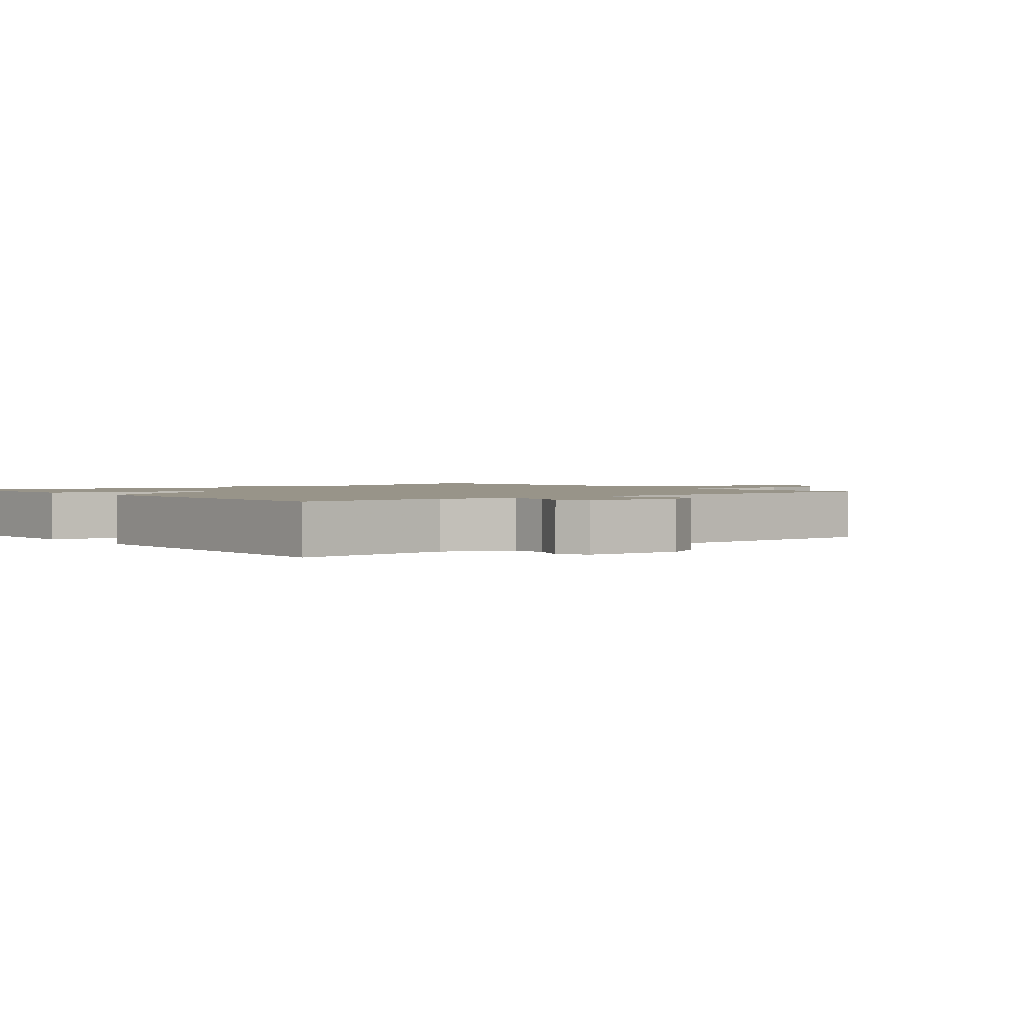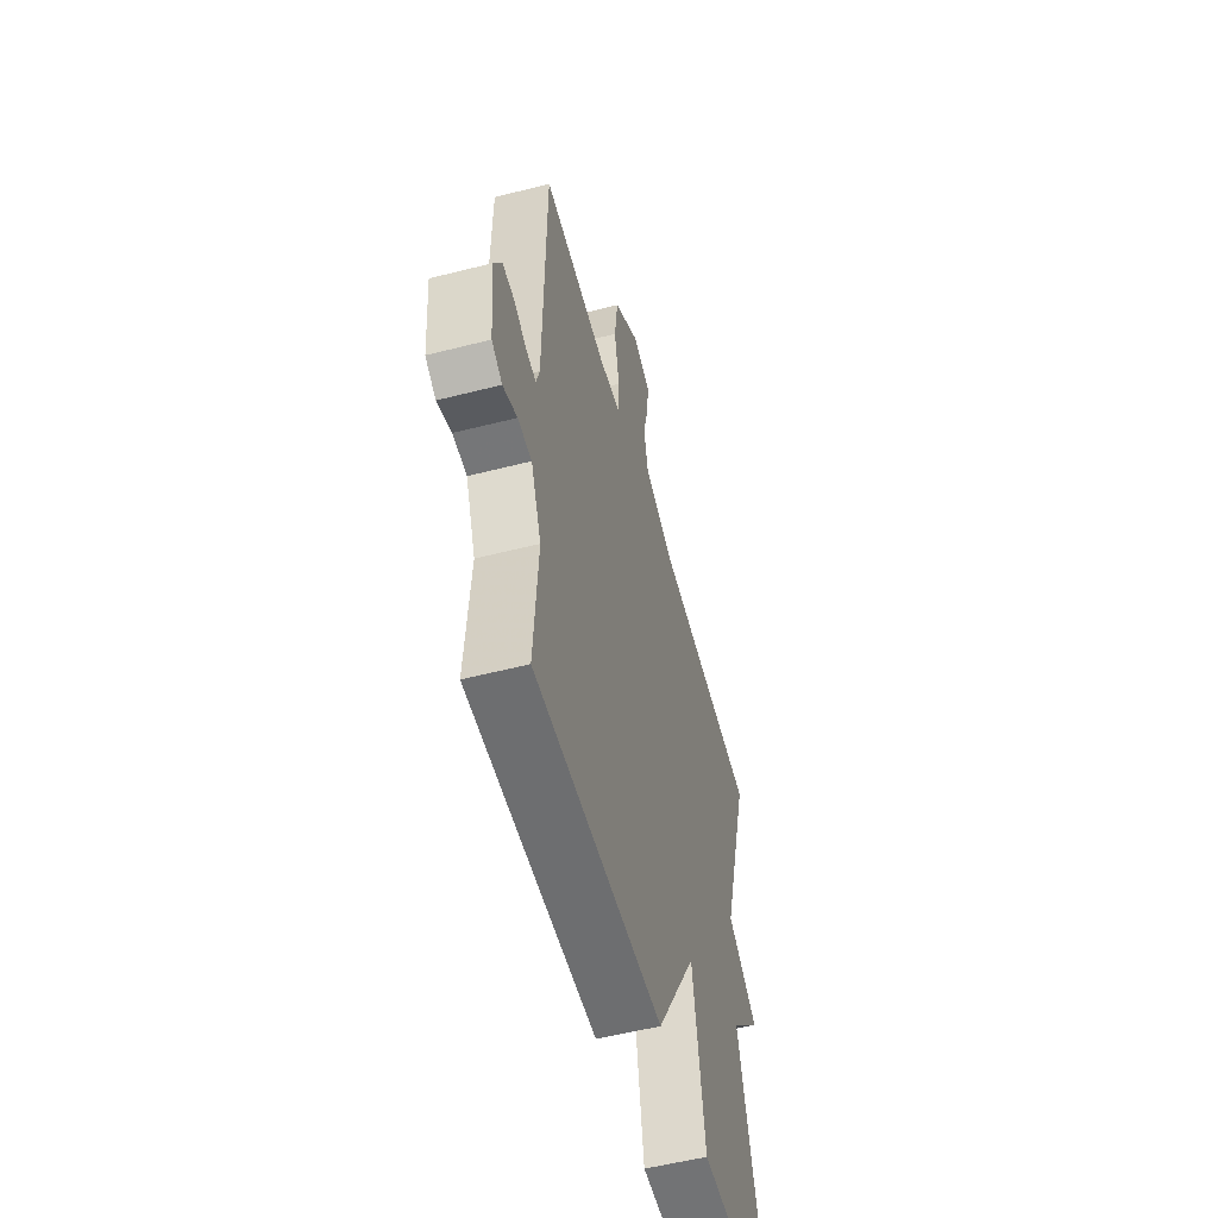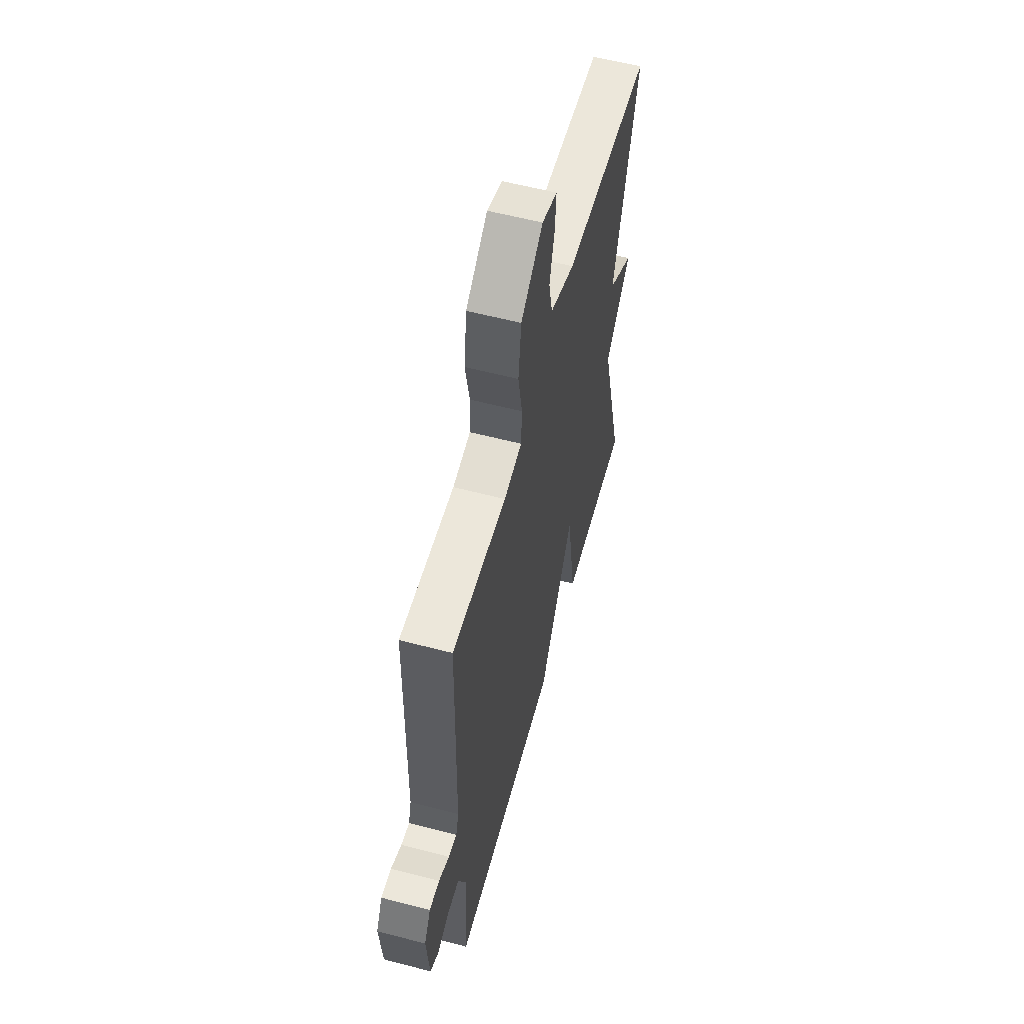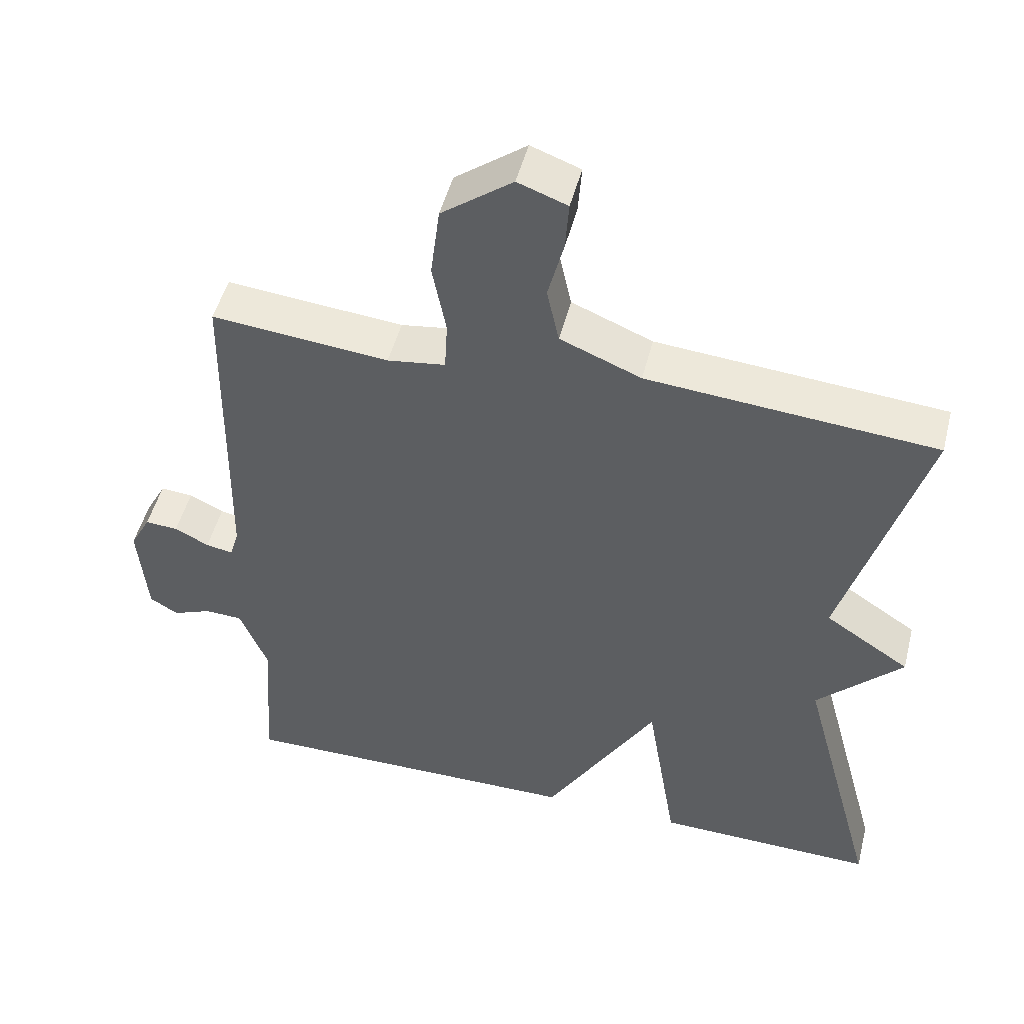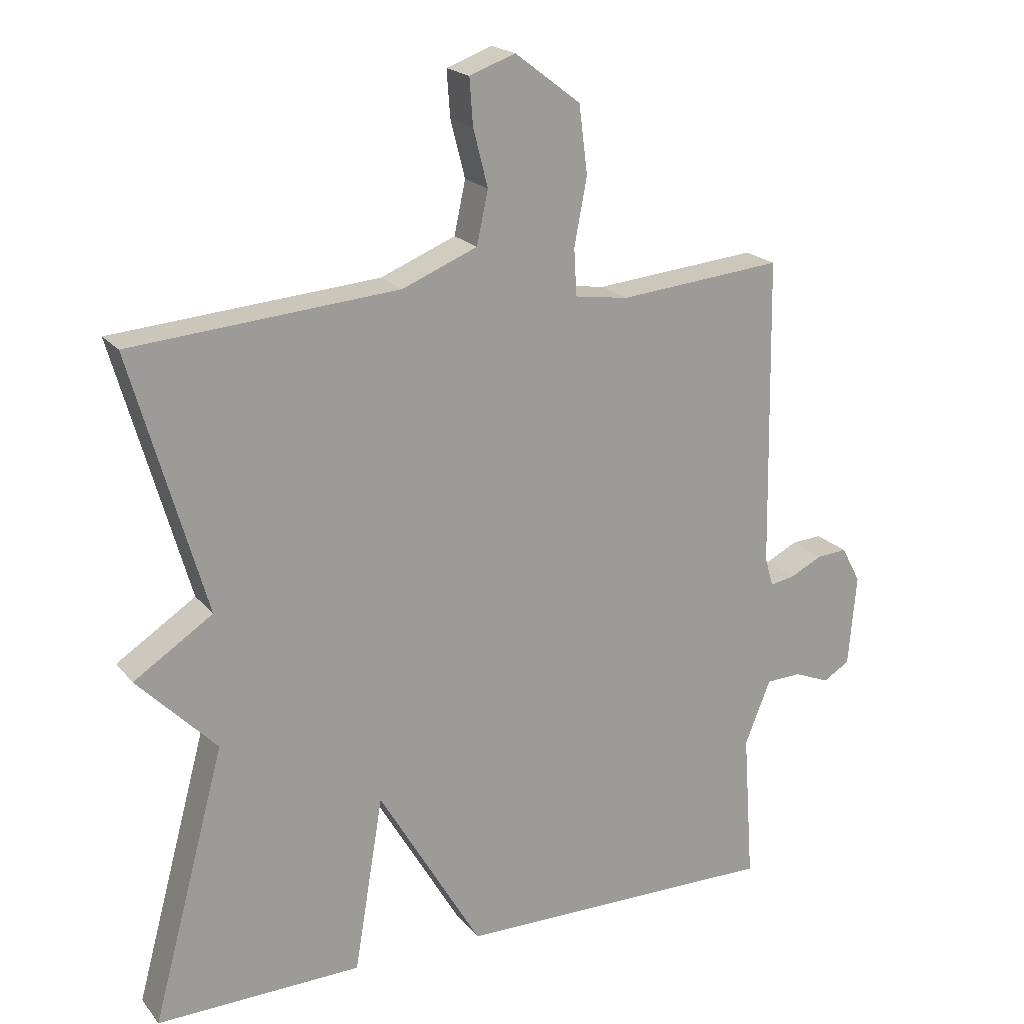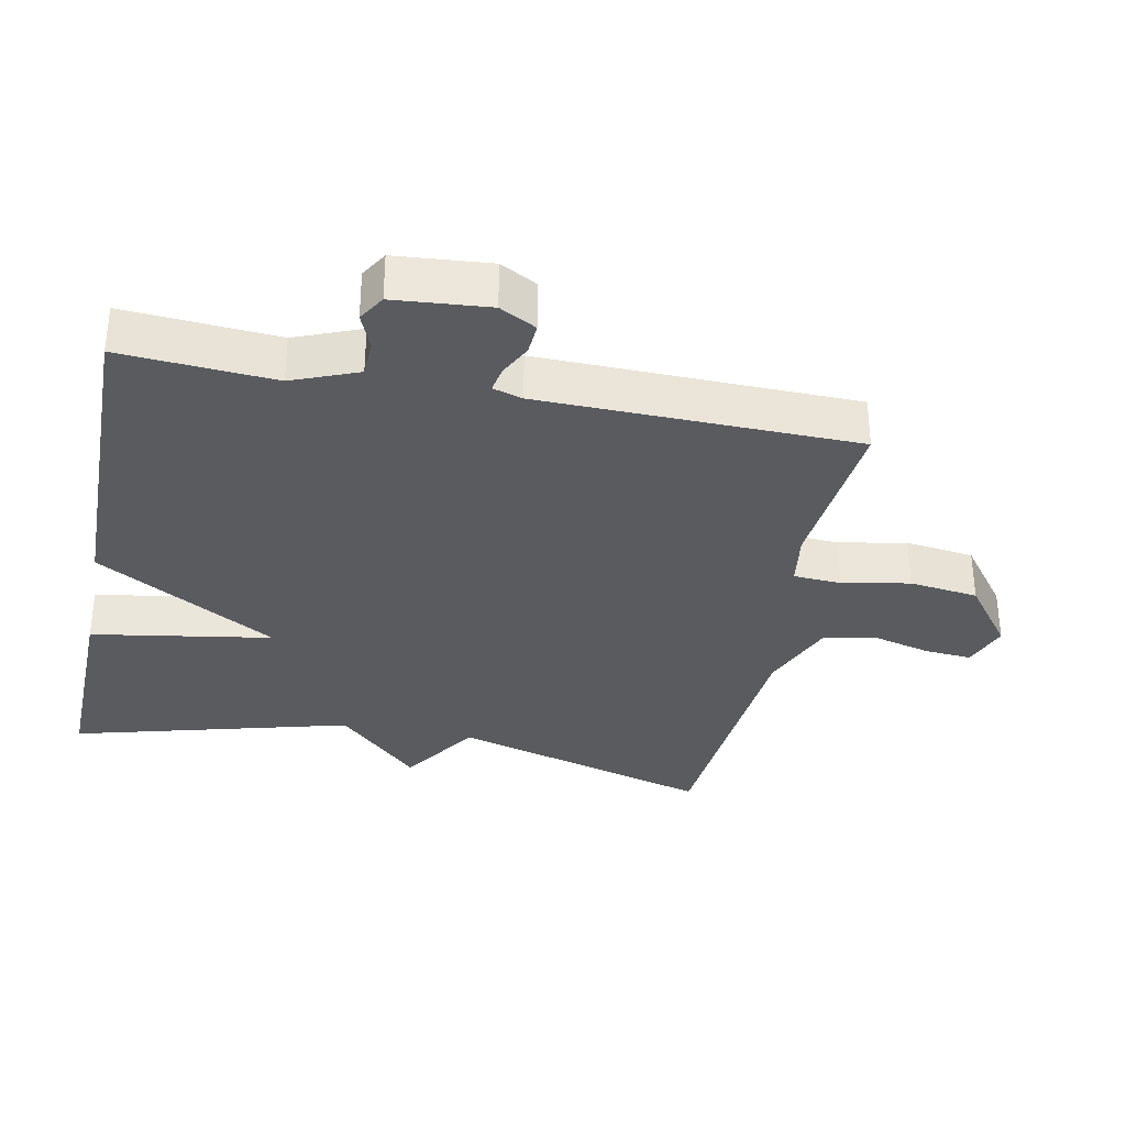
<metadata>
{"format":"obj","ext":"obj","renderer":"f3d","projection":"perspective","resolution":1024,"background":"white","views":[{"elev":1.7,"azim":-128.8,"up":"+Y"},{"elev":-54.8,"azim":-74.9,"up":"+Z"},{"elev":58.6,"azim":-74.9,"up":"+Z"},{"elev":49.5,"azim":14.2,"up":"+Z"},{"elev":20.0,"azim":152.7,"up":"+Z"},{"elev":-33.2,"azim":-101.4,"up":"+Y"}]}
</metadata>
<code>
v 0.5 0.07 -0.5
v 0.19 0.07 -0.494
v 0.146 0.07 -0.227
v -0.01 0.07 -0.494
v -0.5 0.07 -0.5
v -0.484 0.07 -0.273
v -0.523 0.07 -0.176
v -0.576 0.07 -0.174
v -0.63 0.07 -0.196
v -0.67 0.07 -0.172
v -0.682 0.07 -0.032
v -0.653 0.07 0.022
v -0.607 0.07 0.019
v -0.559 0.07 -0.005
v -0.521 0.07 -0.012
v -0.508 0.07 0.032
v -0.5 0.07 0.5
v -0.252 0.07 0.477
v -0.171 0.07 0.489
v -0.167 0.07 0.56
v -0.186 0.07 0.66
v -0.173 0.07 0.762
v -0.074 0.07 0.837
v -0.005 0.07 0.812
v -0.01 0.07 0.743
v -0.032 0.07 0.657
v -0.015 0.07 0.578
v 0.098 0.07 0.532
v 0.5 0.07 0.5
v 0.389 0.07 0.112
v 0.508 0.07 0.034
v 0.389 0.07 -0.088
v 0.5 0 -0.5
v 0.19 0 -0.494
v 0.146 0 -0.227
v -0.01 0 -0.494
v -0.5 0 -0.5
v -0.484 0 -0.273
v -0.523 0 -0.176
v -0.576 0 -0.174
v -0.63 0 -0.196
v -0.67 0 -0.172
v -0.682 0 -0.032
v -0.653 0 0.022
v -0.607 0 0.019
v -0.559 0 -0.005
v -0.521 0 -0.012
v -0.508 0 0.032
v -0.5 0 0.5
v -0.252 0 0.477
v -0.171 0 0.489
v -0.167 0 0.56
v -0.186 0 0.66
v -0.173 0 0.762
v -0.074 0 0.837
v -0.005 0 0.812
v -0.01 0 0.743
v -0.032 0 0.657
v -0.015 0 0.578
v 0.098 0 0.532
v 0.5 0 0.5
v 0.389 0 0.112
v 0.508 0 0.034
v 0.389 0 -0.088
f 30 31 32
f 28 29 30
f 27 28 30 32
f 24 25 26
f 23 24 26
f 22 23 26
f 21 22 26
f 20 21 26
f 19 20 26 27
f 16 17 18
f 15 16 18 19
f 12 13 14
f 11 12 14
f 10 11 14
f 9 10 14
f 8 9 14
f 7 8 14 15
f 19 27 32
f 15 19 32
f 7 15 32
f 6 7 32
f 32 1 2 3
f 5 6 32 3
f 3 4 5
f 64 63 62
f 62 61 60
f 64 62 60 59
f 58 57 56
f 58 56 55
f 58 55 54
f 58 54 53
f 58 53 52
f 59 58 52 51
f 50 49 48
f 51 50 48 47
f 46 45 44
f 46 44 43
f 46 43 42
f 46 42 41
f 46 41 40
f 47 46 40 39
f 64 59 51
f 64 51 47
f 64 47 39
f 64 39 38
f 35 34 33 64
f 35 64 38 37
f 37 36 35
f 1 33 34 2
f 2 34 35 3
f 3 35 36 4
f 4 36 37 5
f 5 37 38 6
f 6 38 39 7
f 7 39 40 8
f 8 40 41 9
f 9 41 42 10
f 10 42 43 11
f 11 43 44 12
f 12 44 45 13
f 13 45 46 14
f 14 46 47 15
f 15 47 48 16
f 16 48 49 17
f 17 49 50 18
f 18 50 51 19
f 19 51 52 20
f 20 52 53 21
f 21 53 54 22
f 22 54 55 23
f 23 55 56 24
f 24 56 57 25
f 25 57 58 26
f 26 58 59 27
f 27 59 60 28
f 28 60 61 29
f 29 61 62 30
f 30 62 63 31
f 31 63 64 32
f 32 64 33 1

</code>
